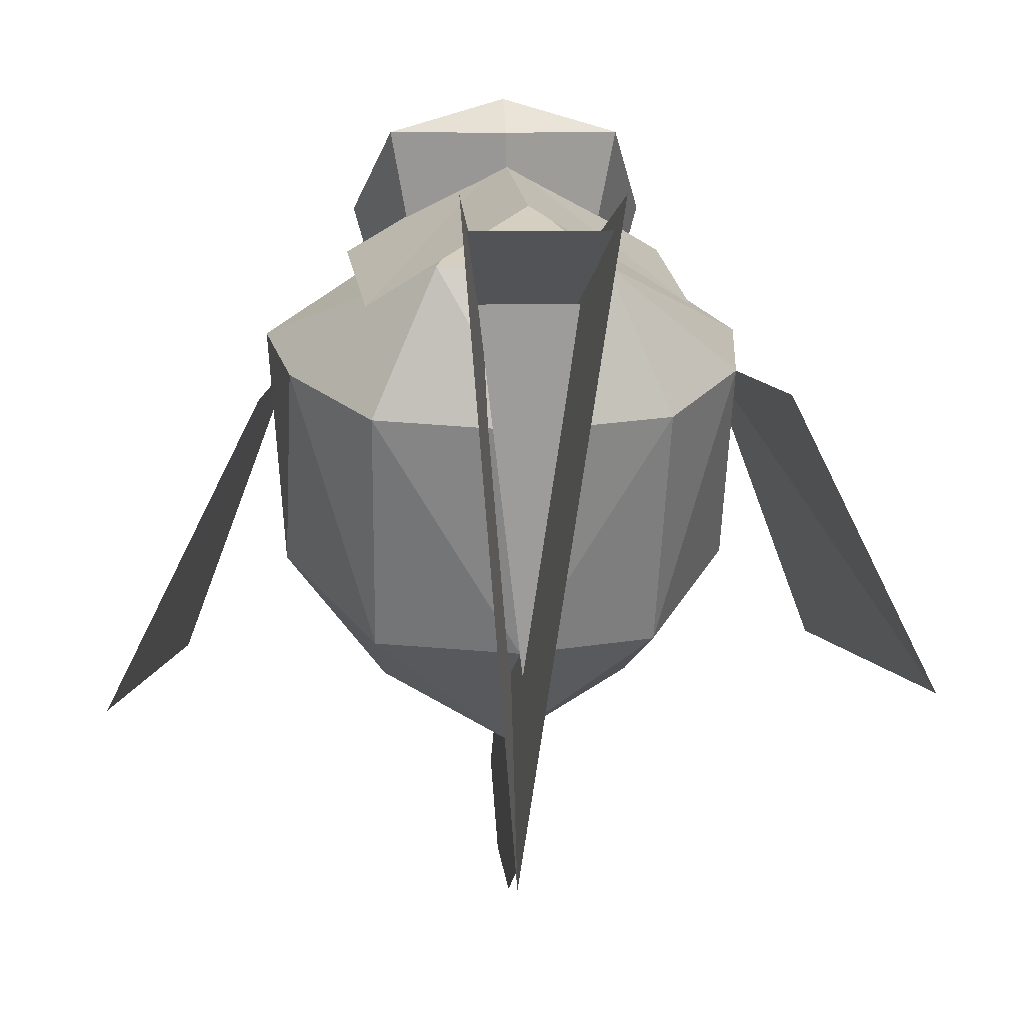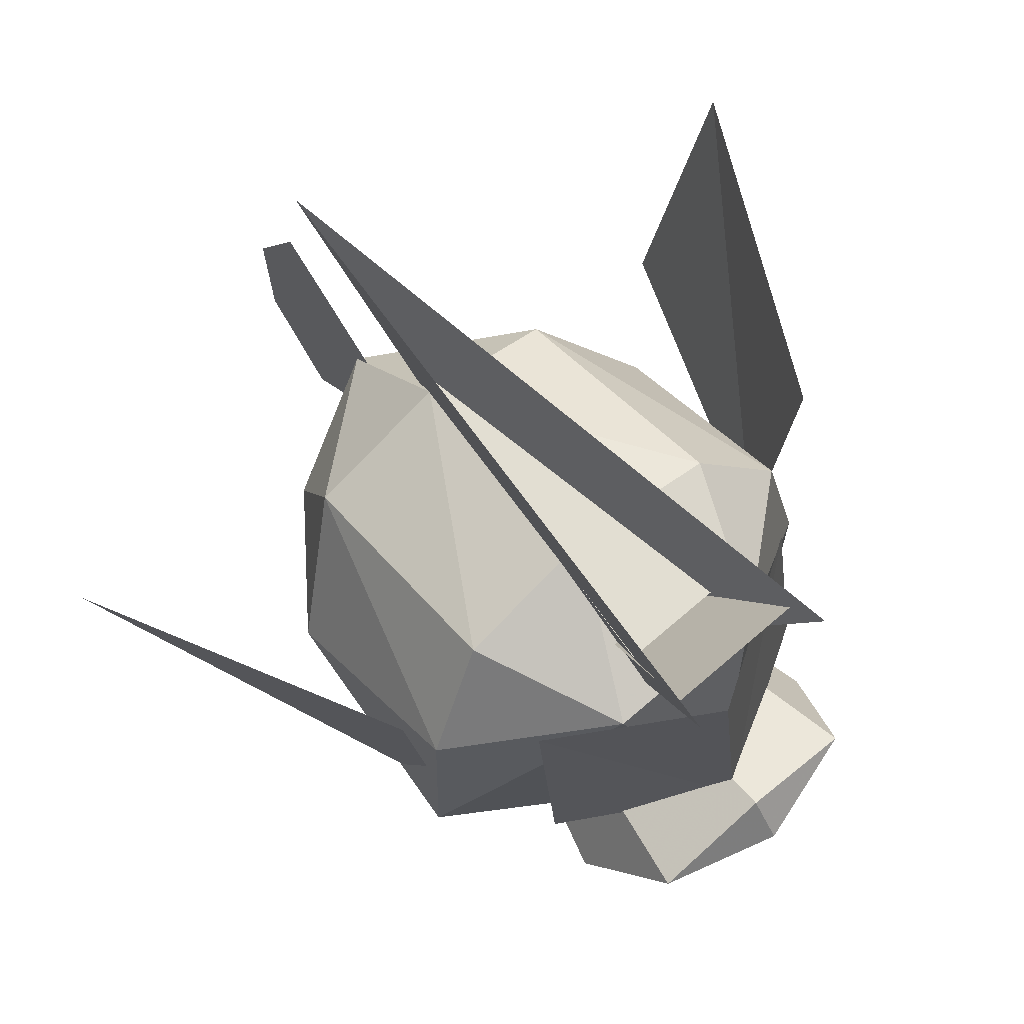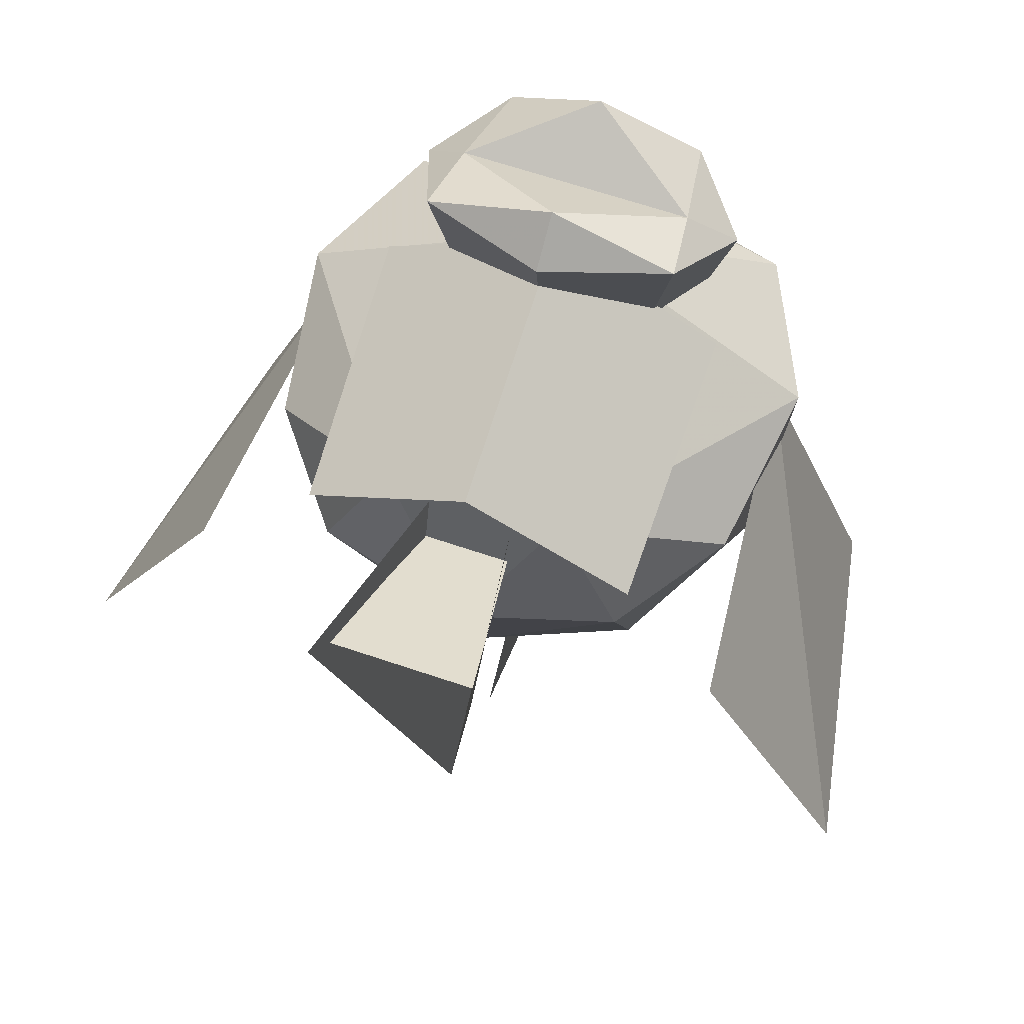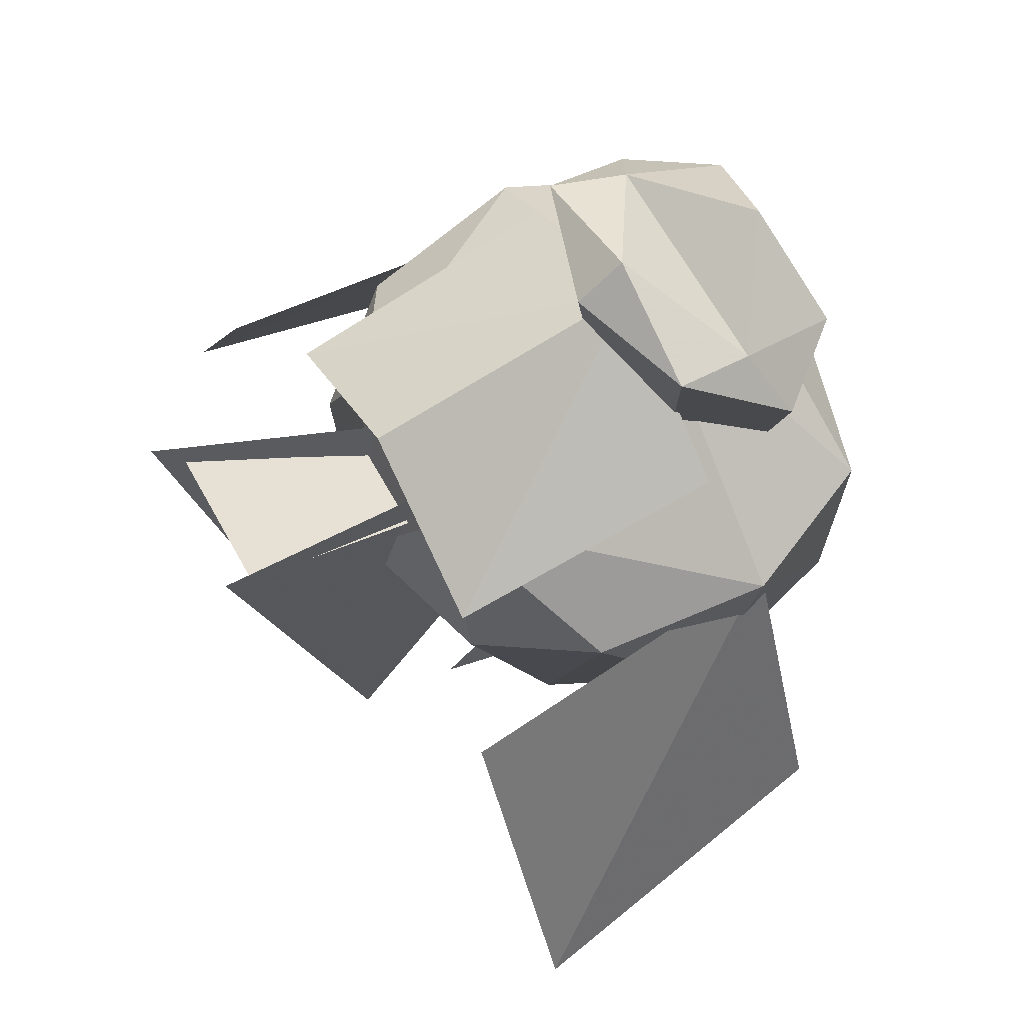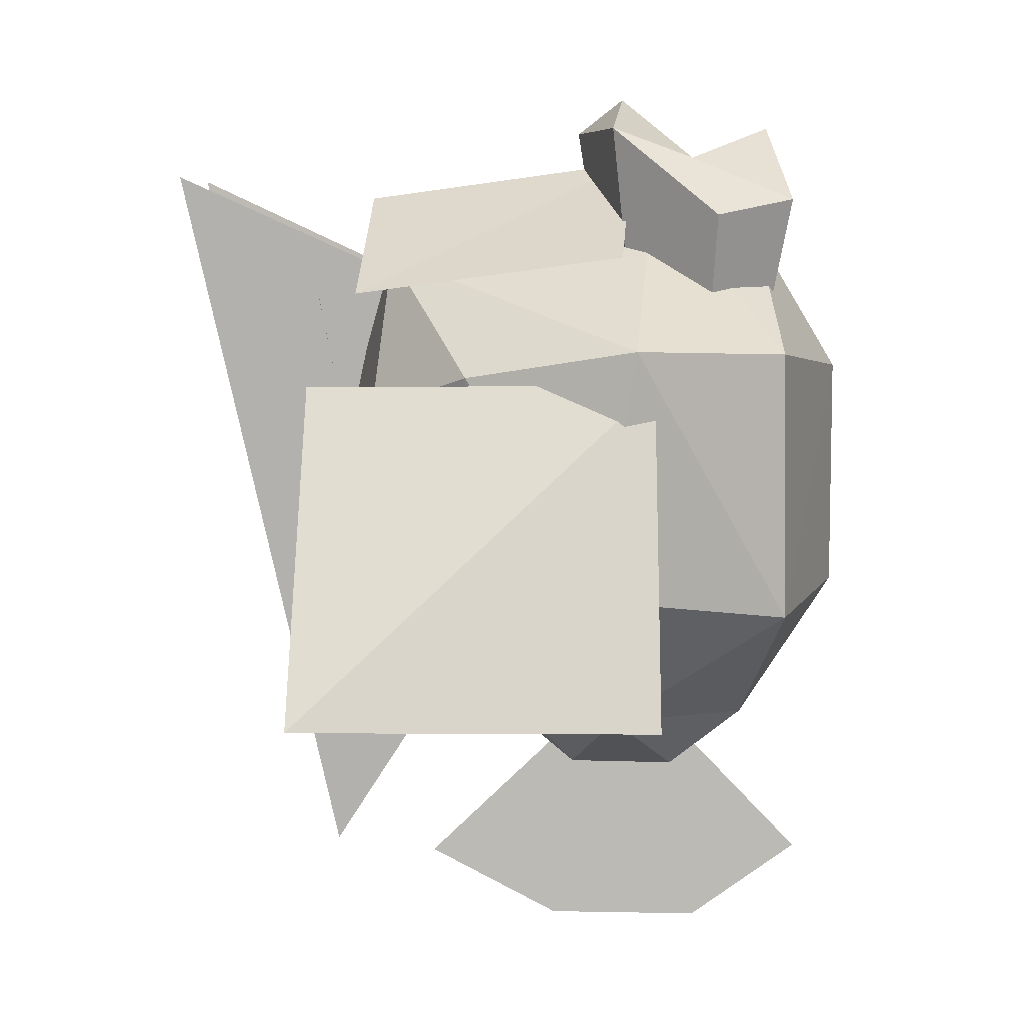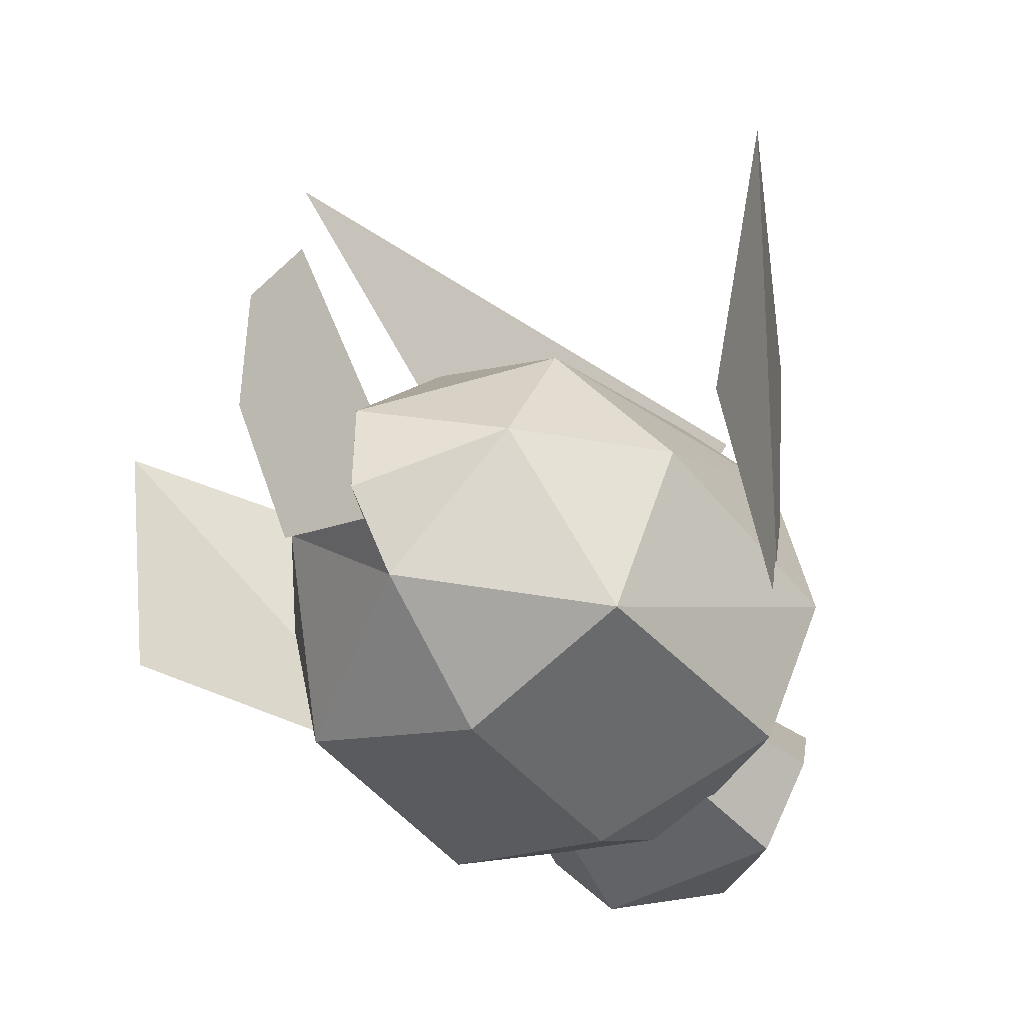
<metadata>
{"format":"obj","ext":"obj","renderer":"f3d","projection":"perspective","resolution":1024,"background":"white","views":[{"elev":9.9,"azim":175.1,"up":"+Z"},{"elev":71.7,"azim":-40.6,"up":"+Y"},{"elev":65.8,"azim":-161.2,"up":"+Z"},{"elev":65.8,"azim":-119.1,"up":"+Z"},{"elev":5.6,"azim":-86.3,"up":"+Z"},{"elev":-42.7,"azim":-144.8,"up":"+Y"}]}
</metadata>
<code>
o skl_root
v -5.733 0.1396 -2.782
v -6.18 -0.8501 3.016
v -5.583 3.138 2.385
v -2.05 5.224 5.193
v -3.637 5.542 1.557
v -0.08936 6.519 1.387
v 0 4.735 -4.427
v 3.637 5.542 1.557
v 3.531 3.29 -4.427
v 5.583 3.138 2.385
v 5.733 0.1396 -2.782
v 6.18 -0.8501 3.016
v 3.182 -0.2798 -6.046
v -0.00293 0.8538 -7.654
v -3.531 3.29 -4.427
v 4.34 -4.338 -3.309
v 4.629 -4.268 2.914
v 0 -1.129 6.994
v 0 -3.701 5.798
v -4.629 -4.268 2.914
v -0.1211 -3.383 -6.297
v 0 -5.627 -2.879
v -4.34 -4.338 -3.309
v 0 -5.655 2.499
v 2.696 -2.093 7.548
v 0 -3.929 8.367
v 2.346 -4.512 6.565
v -2.346 -4.512 6.565
v 0 -1.749 -7.455
v -3.822 -2.708 6.17
v -2.914 -0.1982 8.244
v 2.05 5.224 5.193
v -3.266 -0.2798 -6.046
v -0.00293 -1.622 -7.68
v 0 -0.3491 9.086
v 2.914 -0.1982 8.244
v 0 0.7334 8.244
v 3.822 -2.708 6.17
v -2.696 -2.093 7.548
v -6.309 6.724 2.206
v -10 6.732 -5.149
v -5.555 -1.252 2.214
v 8.434 -1.467 -5.455
v 10 6.731 -5.149
v 5.555 -1.252 2.214
v -1.837 10.48 7.141
v 0.2554 6.928 -9.812
v 0 -0.7358 2.028
v 0 -4.774 -9.779
v 0 -2.222 -11.62
v 0 -0.4744 -5.335
v 0 5.496 -4.84
v -1.204 7.202 4.458
v 1.204 7.202 4.458
v 0 -1.041 -0.6572
v 1.632 9.84 6.311
v -1.632 9.84 6.311
v 1.837 10.48 7.141
v 4.056 -0.4692 5.167
v 3.766 5.884 4.313
v 0 -0.5737 7.537
v -0.08936 5.884 6.656
v -3.952 5.884 4.313
v -4.056 -0.4692 5.167
f 1/1 2/1 3/1
f 4/1 3/1 2/1
f 3/1 4/1 5/1
f 6/1 5/1 4/1
f 5/1 6/1 7/1
f 8/1 7/1 6/1
f 7/1 8/1 9/1
f 10/1 9/1 8/1
f 9/1 10/1 11/1
f 12/1 11/1 10/1
f 11/1 13/1 9/1
f 9/1 14/1 7/1
f 15/1 7/1 14/1
f 7/1 15/1 5/1
f 3/1 5/1 15/1
f 13/1 11/1 16/1
f 12/1 16/1 11/1
f 16/1 12/1 17/1
f 18/1 17/1 12/1
f 17/1 18/1 19/1
f 20/1 19/1 18/1
f 13/1 16/1 21/1
f 22/1 21/1 16/1
f 21/1 22/1 23/1
f 24/1 23/1 22/1
f 23/1 24/1 20/1
f 19/1 20/1 24/1
f 25/1 26/1 27/1
f 28/1 27/1 26/1
f 27/1 28/1 29/1
f 30/1 29/1 28/1
f 29/1 30/1 31/1
f 2/1 18/1 4/1
f 32/1 4/1 18/1
f 4/1 32/1 6/1
f 8/1 6/1 32/1
f 15/1 14/1 33/1
f 33/1 34/1 21/1
f 13/1 21/1 34/1
f 22/1 16/1 24/1
f 17/1 24/1 16/1
f 24/1 17/1 19/1
f 1/1 23/1 2/1
f 20/1 2/1 23/1
f 2/1 20/1 18/1
f 35/1 36/1 37/1
f 29/1 37/1 36/1
f 37/1 29/1 31/1
f 38/1 36/1 25/1
f 35/1 25/1 36/1
f 21/1 23/1 33/1
f 1/1 33/1 23/1
f 35/1 39/1 25/1
f 26/1 25/1 39/1
f 30/1 39/1 31/1
f 35/1 31/1 39/1
f 27/1 29/1 38/1
f 36/1 38/1 29/1
f 3/1 15/1 1/1
f 33/1 1/1 15/1
f 40/1 41/1 42/1
f 8/1 32/1 10/1
f 12/1 10/1 32/1
f 43/1 44/1 45/1
f 38/1 25/1 27/1
f 46/1 47/1 48/1
f 30/1 28/1 39/1
f 49/1 50/1 51/1
f 52/1 53/1 54/1
f 12/1 32/1 18/1
f 35/1 37/1 31/1
f 55/1 56/1 57/1
f 48/1 47/1 58/1
f 39/1 28/1 26/1
f 59/1 60/1 61/1
f 62/1 61/1 60/1
f 61/1 62/1 63/1
f 64/1 61/1 63/1
o armL
v 6.309 6.724 2.206
v 5.555 -1.252 2.214
v 10 6.731 -5.149
f 65/2 66/2 67/2
o arm_R
v -8.434 -1.459 -5.378
v -5.555 -1.252 2.214
v -10 6.732 -5.149
f 68/3 69/3 70/3
o tail
v -0.00293 0.8538 -7.654
v 3.531 3.29 -4.427
v 3.182 -0.2798 -6.046
v -0.00293 -1.622 -7.68
v -3.266 -0.2798 -6.046
v 0 -0.4744 -5.335
v 0 1.336 -11.62
v 0 4.424 -10.03
v 0 -2.222 -11.62
f 71/4 72/4 73/4
f 74/4 75/4 71/4
f 76/4 77/4 78/4
f 76/4 79/4 77/4
f 71/4 73/4 74/4

</code>
